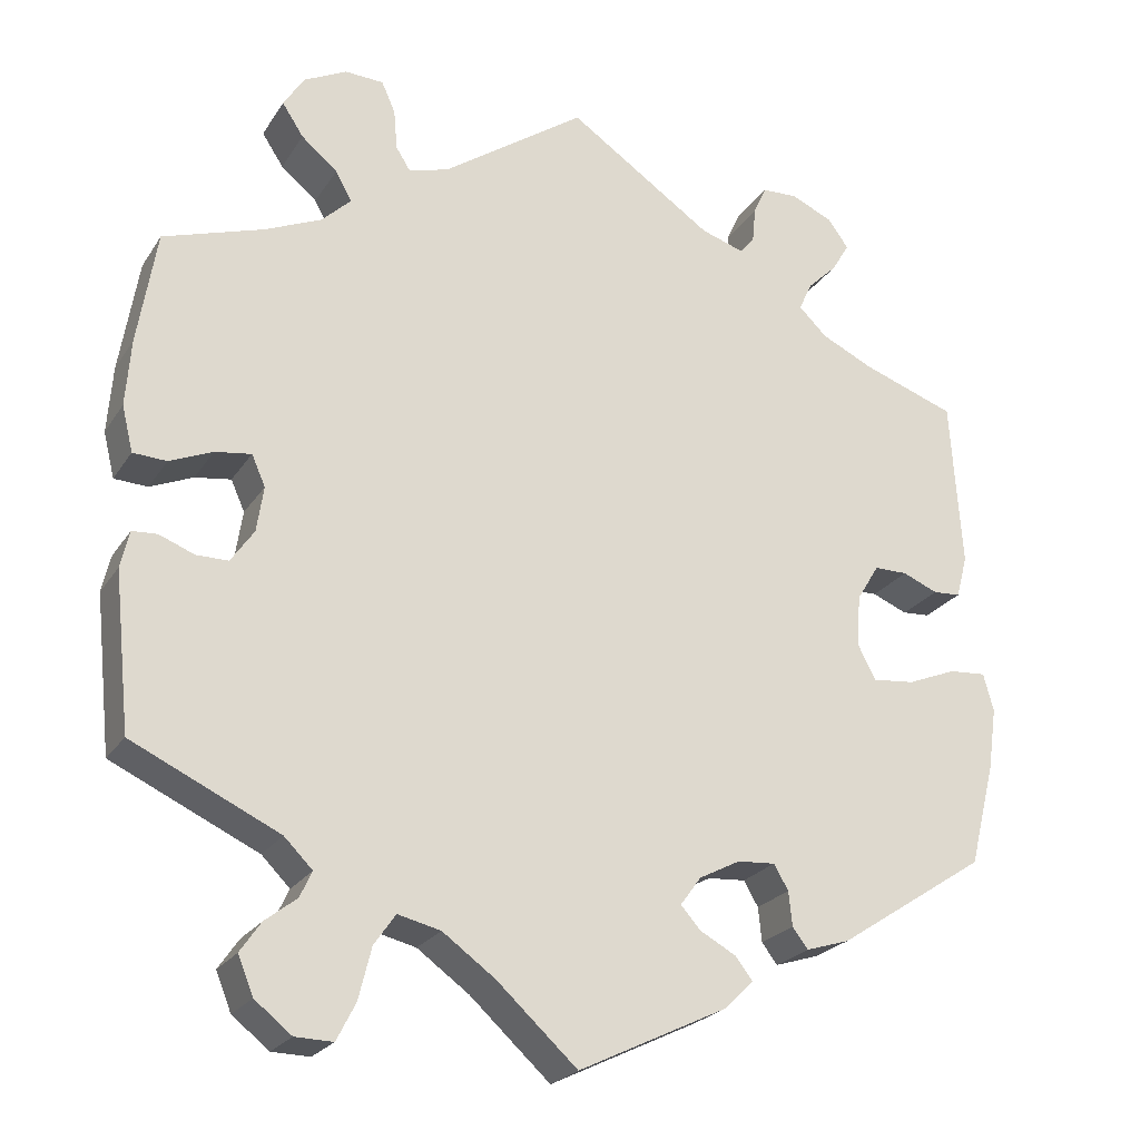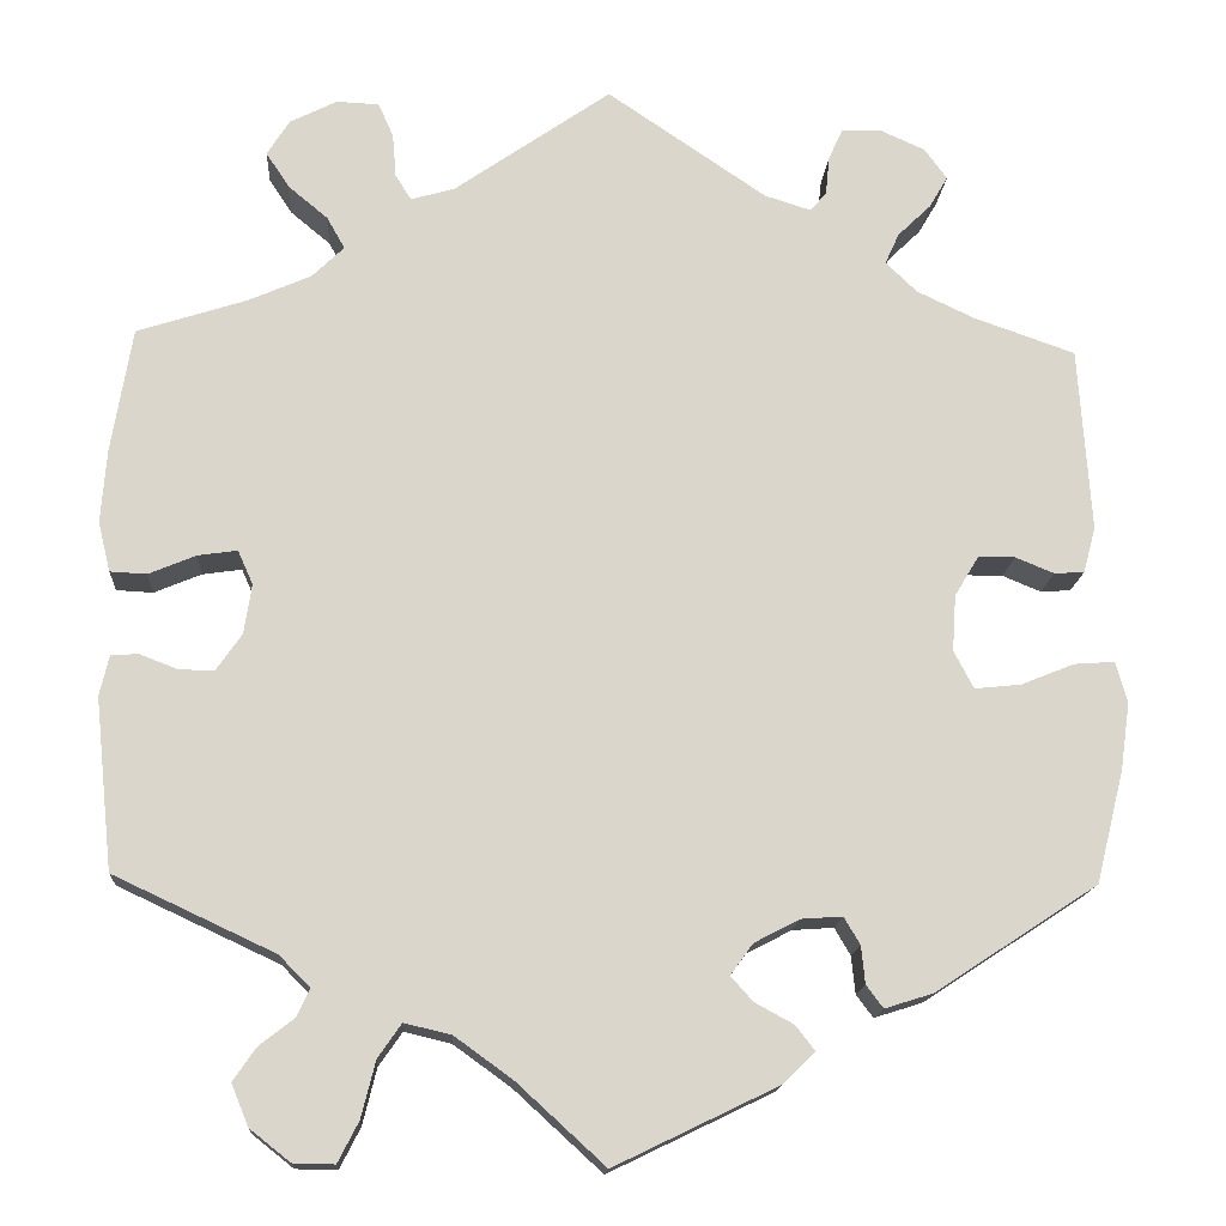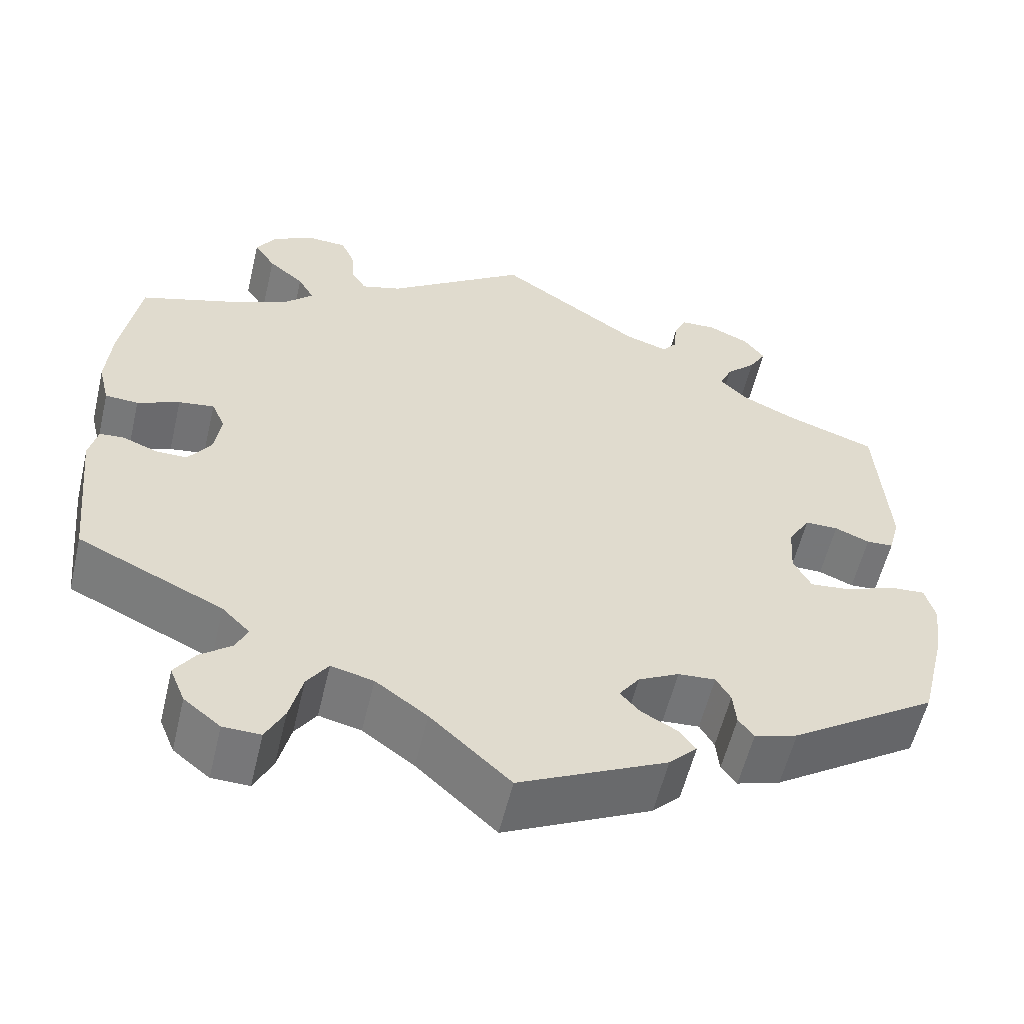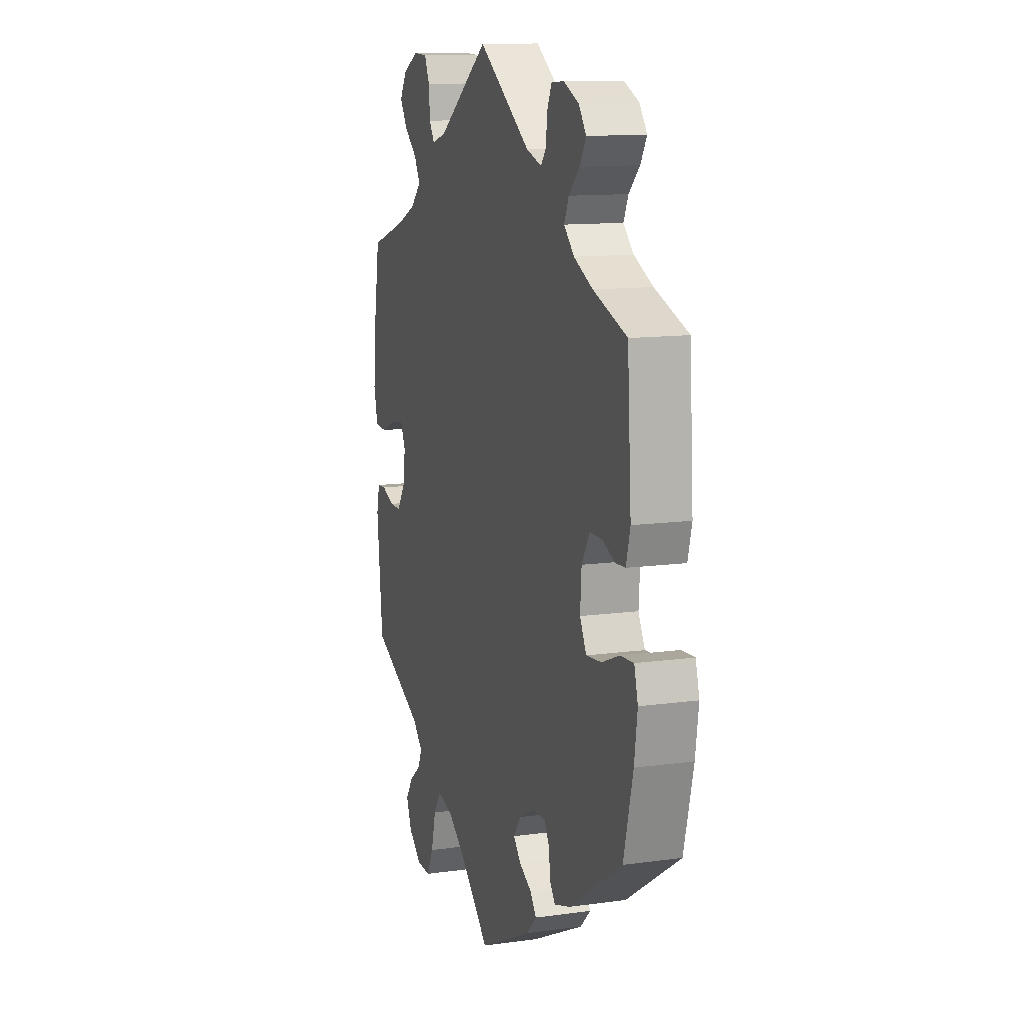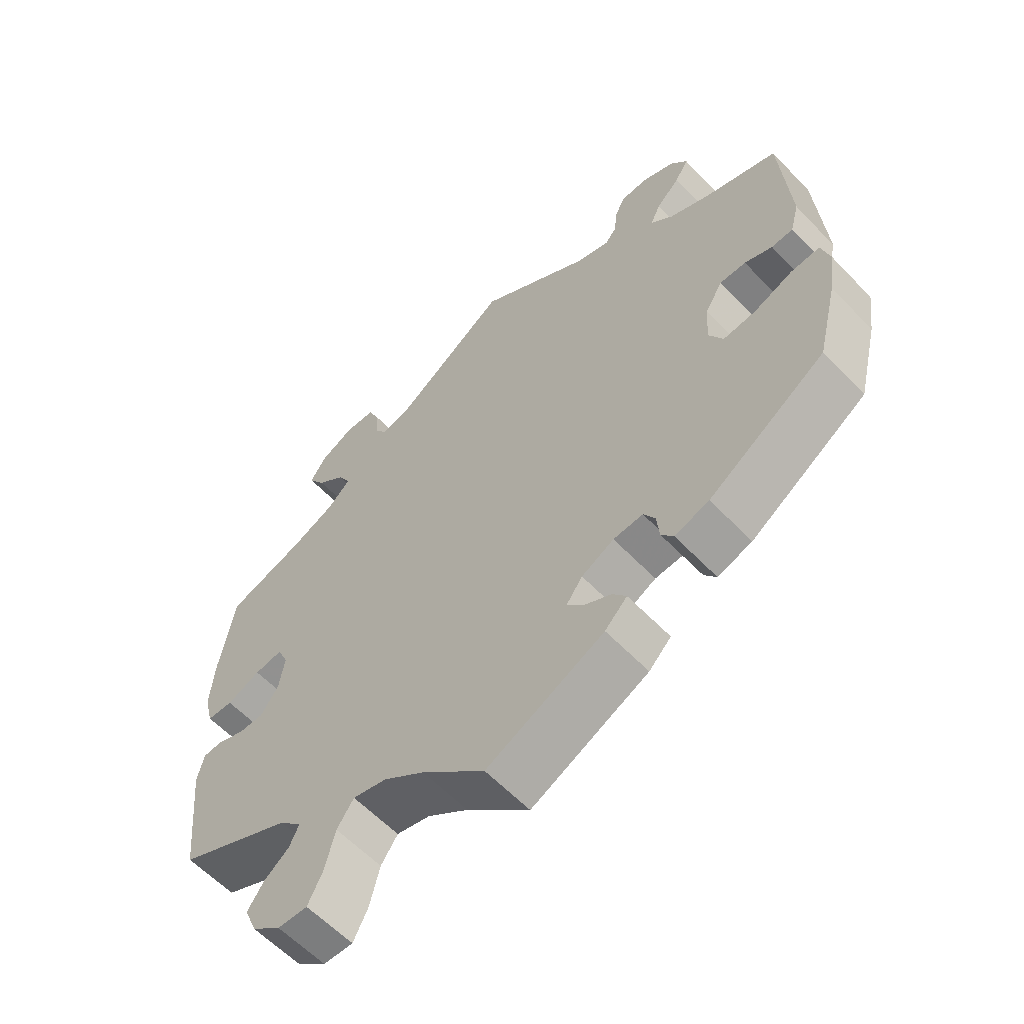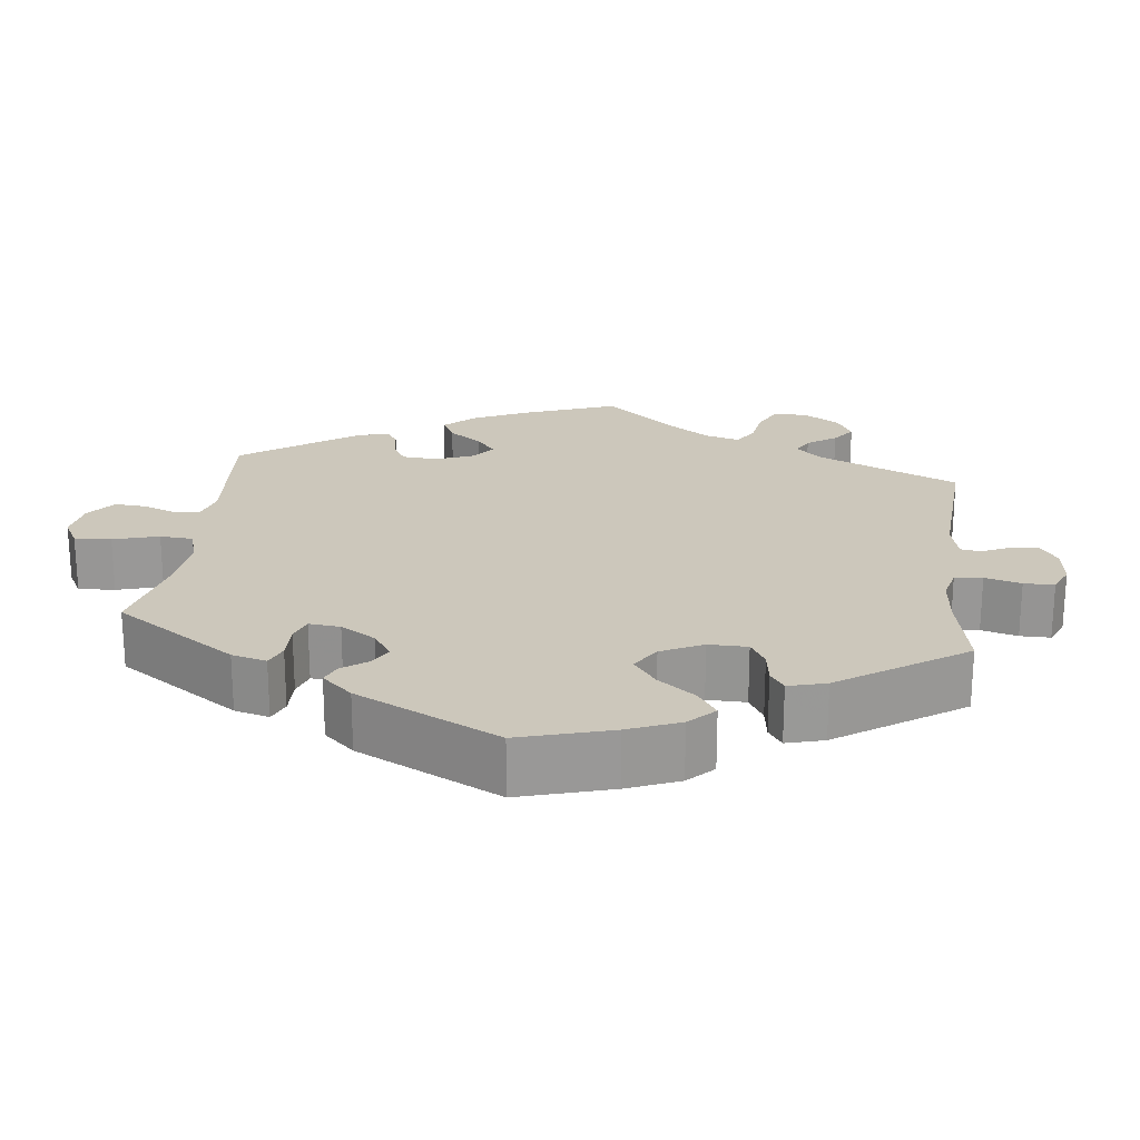
<metadata>
{"format":"obj","ext":"obj","renderer":"f3d","projection":"perspective","resolution":1024,"background":"white","views":[{"elev":-23.4,"azim":155.2,"up":"+Z"},{"elev":-15.5,"azim":176.4,"up":"+Z"},{"elev":-57.1,"azim":166.7,"up":"+Z"},{"elev":12.2,"azim":-108.1,"up":"+Z"},{"elev":-60.0,"azim":-136.6,"up":"+Z"},{"elev":21.6,"azim":-113.5,"up":"+Y"}]}
</metadata>
<code>
v -0.531 0.07 -0.169
v -0.541 0.07 -0.098
v -0.529 0.07 -0.054
v -0.486 0.07 -0.057
v -0.429 0.07 -0.08
v -0.38 0.07 -0.085
v -0.359 0.07 -0.045
v -0.363 0.07 0.015
v -0.389 0.07 0.058
v -0.428 0.07 0.058
v -0.469 0.07 0.041
v -0.501 0.07 0.043
v -0.514 0.07 0.092
v -0.501 0.07 0.288
v -0.393 0.07 0.326
v -0.332 0.07 0.355
v -0.299 0.07 0.387
v -0.314 0.07 0.42
v -0.349 0.07 0.454
v -0.369 0.07 0.488
v -0.345 0.07 0.521
v -0.296 0.07 0.543
v -0.255 0.07 0.541
v -0.24 0.07 0.508
v -0.236 0.07 0.467
v -0.219 0.07 0.446
v -0.169 0.07 0.462
v 0 0.07 0.577
v 0.166 0.07 0.461
v 0.213 0.07 0.447
v 0.23 0.07 0.474
v 0.234 0.07 0.521
v 0.25 0.07 0.557
v 0.295 0.07 0.559
v 0.345 0.07 0.534
v 0.369 0.07 0.496
v 0.344 0.07 0.458
v 0.302 0.07 0.423
v 0.283 0.07 0.389
v 0.317 0.07 0.356
v 0.383 0.07 0.327
v 0.5 0.07 0.289
v 0.522 0.07 0.156
v 0.528 0.07 0.078
v 0.515 0.07 0.025
v 0.476 0.07 0.023
v 0.426 0.07 0.044
v 0.384 0.07 0.05
v 0.368 0.07 0.014
v 0.376 0.07 -0.039
v 0.403 0.07 -0.078
v 0.44 0.07 -0.078
v 0.481 0.07 -0.062
v 0.51 0.07 -0.064
v 0.52 0.07 -0.107
v 0.501 0.07 -0.289
v 0.33 0.07 -0.369
v 0.297 0.07 -0.402
v 0.311 0.07 -0.432
v 0.348 0.07 -0.461
v 0.372 0.07 -0.496
v 0.354 0.07 -0.54
v 0.311 0.07 -0.574
v 0.267 0.07 -0.575
v 0.245 0.07 -0.532
v 0.23 0.07 -0.472
v 0.205 0.07 -0.436
v 0.155 0.07 -0.448
v 0.094 0.07 -0.492
v 0 0.07 -0.578
v -0.174 0.07 -0.494
v -0.207 0.07 -0.461
v -0.187 0.07 -0.435
v -0.145 0.07 -0.412
v -0.122 0.07 -0.386
v -0.146 0.07 -0.353
v -0.194 0.07 -0.328
v -0.238 0.07 -0.325
v -0.255 0.07 -0.354
v -0.259 0.07 -0.394
v -0.277 0.07 -0.418
v -0.328 0.07 -0.402
v -0.501 0.07 -0.289
v -0.531 0 -0.169
v -0.541 0 -0.098
v -0.529 0 -0.054
v -0.486 0 -0.057
v -0.429 0 -0.08
v -0.38 0 -0.085
v -0.359 0 -0.045
v -0.363 0 0.015
v -0.389 0 0.058
v -0.428 0 0.058
v -0.469 0 0.041
v -0.501 0 0.043
v -0.514 0 0.092
v -0.501 0 0.288
v -0.393 0 0.326
v -0.332 0 0.355
v -0.299 0 0.387
v -0.314 0 0.42
v -0.349 0 0.454
v -0.369 0 0.488
v -0.345 0 0.521
v -0.296 0 0.543
v -0.255 0 0.541
v -0.24 0 0.508
v -0.236 0 0.467
v -0.219 0 0.446
v -0.169 0 0.462
v 0 0 0.577
v 0.166 0 0.461
v 0.213 0 0.447
v 0.23 0 0.474
v 0.234 0 0.521
v 0.25 0 0.557
v 0.295 0 0.559
v 0.345 0 0.534
v 0.369 0 0.496
v 0.344 0 0.458
v 0.302 0 0.423
v 0.283 0 0.389
v 0.317 0 0.356
v 0.383 0 0.327
v 0.5 0 0.289
v 0.522 0 0.156
v 0.528 0 0.078
v 0.515 0 0.025
v 0.476 0 0.023
v 0.426 0 0.044
v 0.384 0 0.05
v 0.368 0 0.014
v 0.376 0 -0.039
v 0.403 0 -0.078
v 0.44 0 -0.078
v 0.481 0 -0.062
v 0.51 0 -0.064
v 0.52 0 -0.107
v 0.501 0 -0.289
v 0.33 0 -0.369
v 0.297 0 -0.402
v 0.311 0 -0.432
v 0.348 0 -0.461
v 0.372 0 -0.496
v 0.354 0 -0.54
v 0.311 0 -0.574
v 0.267 0 -0.575
v 0.245 0 -0.532
v 0.23 0 -0.472
v 0.205 0 -0.436
v 0.155 0 -0.448
v 0.094 0 -0.492
v 0 0 -0.578
v -0.174 0 -0.494
v -0.207 0 -0.461
v -0.187 0 -0.435
v -0.145 0 -0.412
v -0.122 0 -0.386
v -0.146 0 -0.353
v -0.194 0 -0.328
v -0.238 0 -0.325
v -0.255 0 -0.354
v -0.259 0 -0.394
v -0.277 0 -0.418
v -0.328 0 -0.402
v -0.501 0 -0.289
f 79 80 81 82
f 78 79 82 83
f 77 78 83 1
f 71 72 73 74
f 69 70 71 74
f 68 69 74 75
f 67 68 75 76
f 63 64 65 66
f 63 66 67
f 62 63 67
f 59 60 61 62
f 58 59 62 67
f 57 58 67 76
f 52 53 54 55
f 51 52 55 56
f 50 51 56 57
f 44 45 46 47
f 44 47 48
f 41 42 43 44
f 40 41 44 48
f 39 40 48 49
f 35 36 37 38
f 35 38 39
f 34 35 39
f 31 32 33 34
f 30 31 34 39
f 29 30 39 49
f 27 28 29 49
f 22 23 24 25
f 20 21 22 25
f 18 19 20 25
f 17 18 25 26
f 16 17 26 27
f 12 13 14 15
f 10 11 12 15
f 9 10 15 16
f 8 9 16 27
f 2 3 4 5
f 77 1 2 5
f 77 5 6
f 76 77 6 7
f 49 50 57 76
f 27 49 76
f 7 8 27 76
f 165 164 163 162
f 166 165 162 161
f 84 166 161 160
f 157 156 155 154
f 157 154 153 152
f 158 157 152 151
f 159 158 151 150
f 149 148 147 146
f 150 149 146
f 150 146 145
f 145 144 143 142
f 150 145 142 141
f 159 150 141 140
f 138 137 136 135
f 139 138 135 134
f 140 139 134 133
f 130 129 128 127
f 131 130 127
f 127 126 125 124
f 131 127 124 123
f 132 131 123 122
f 121 120 119 118
f 122 121 118
f 122 118 117
f 117 116 115 114
f 122 117 114 113
f 132 122 113 112
f 132 112 111 110
f 108 107 106 105
f 108 105 104 103
f 108 103 102 101
f 109 108 101 100
f 110 109 100 99
f 98 97 96 95
f 98 95 94 93
f 99 98 93 92
f 110 99 92 91
f 88 87 86 85
f 88 85 84 160
f 89 88 160
f 90 89 160 159
f 159 140 133 132
f 159 132 110
f 159 110 91 90
f 1 84 85 2
f 2 85 86 3
f 3 86 87 4
f 4 87 88 5
f 5 88 89 6
f 6 89 90 7
f 7 90 91 8
f 8 91 92 9
f 9 92 93 10
f 10 93 94 11
f 11 94 95 12
f 12 95 96 13
f 13 96 97 14
f 14 97 98 15
f 15 98 99 16
f 16 99 100 17
f 17 100 101 18
f 18 101 102 19
f 19 102 103 20
f 20 103 104 21
f 21 104 105 22
f 22 105 106 23
f 23 106 107 24
f 24 107 108 25
f 25 108 109 26
f 26 109 110 27
f 27 110 111 28
f 28 111 112 29
f 29 112 113 30
f 30 113 114 31
f 31 114 115 32
f 32 115 116 33
f 33 116 117 34
f 34 117 118 35
f 35 118 119 36
f 36 119 120 37
f 37 120 121 38
f 38 121 122 39
f 39 122 123 40
f 40 123 124 41
f 41 124 125 42
f 42 125 126 43
f 43 126 127 44
f 44 127 128 45
f 45 128 129 46
f 46 129 130 47
f 47 130 131 48
f 48 131 132 49
f 49 132 133 50
f 50 133 134 51
f 51 134 135 52
f 52 135 136 53
f 53 136 137 54
f 54 137 138 55
f 55 138 139 56
f 56 139 140 57
f 57 140 141 58
f 58 141 142 59
f 59 142 143 60
f 60 143 144 61
f 61 144 145 62
f 62 145 146 63
f 63 146 147 64
f 64 147 148 65
f 65 148 149 66
f 66 149 150 67
f 67 150 151 68
f 68 151 152 69
f 69 152 153 70
f 70 153 154 71
f 71 154 155 72
f 72 155 156 73
f 73 156 157 74
f 74 157 158 75
f 75 158 159 76
f 76 159 160 77
f 77 160 161 78
f 78 161 162 79
f 79 162 163 80
f 80 163 164 81
f 81 164 165 82
f 82 165 166 83
f 83 166 84 1

</code>
